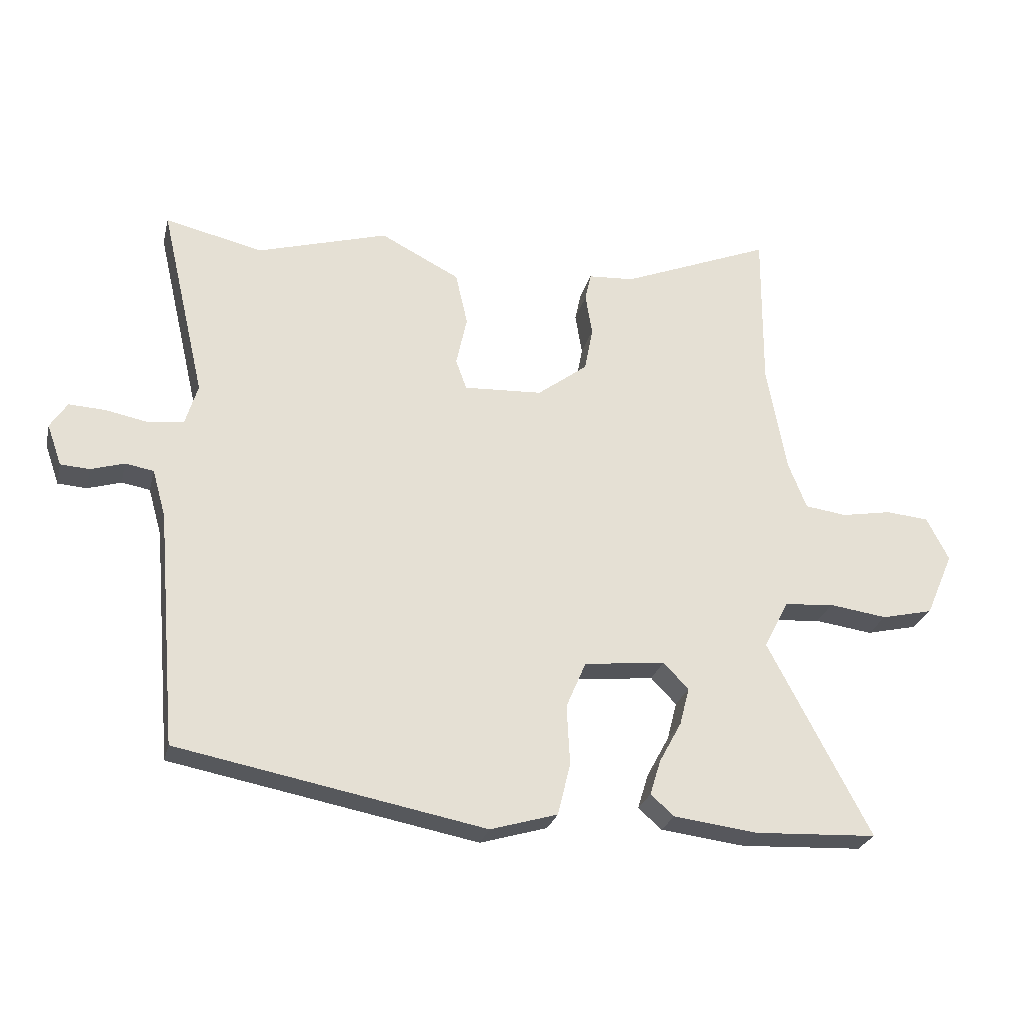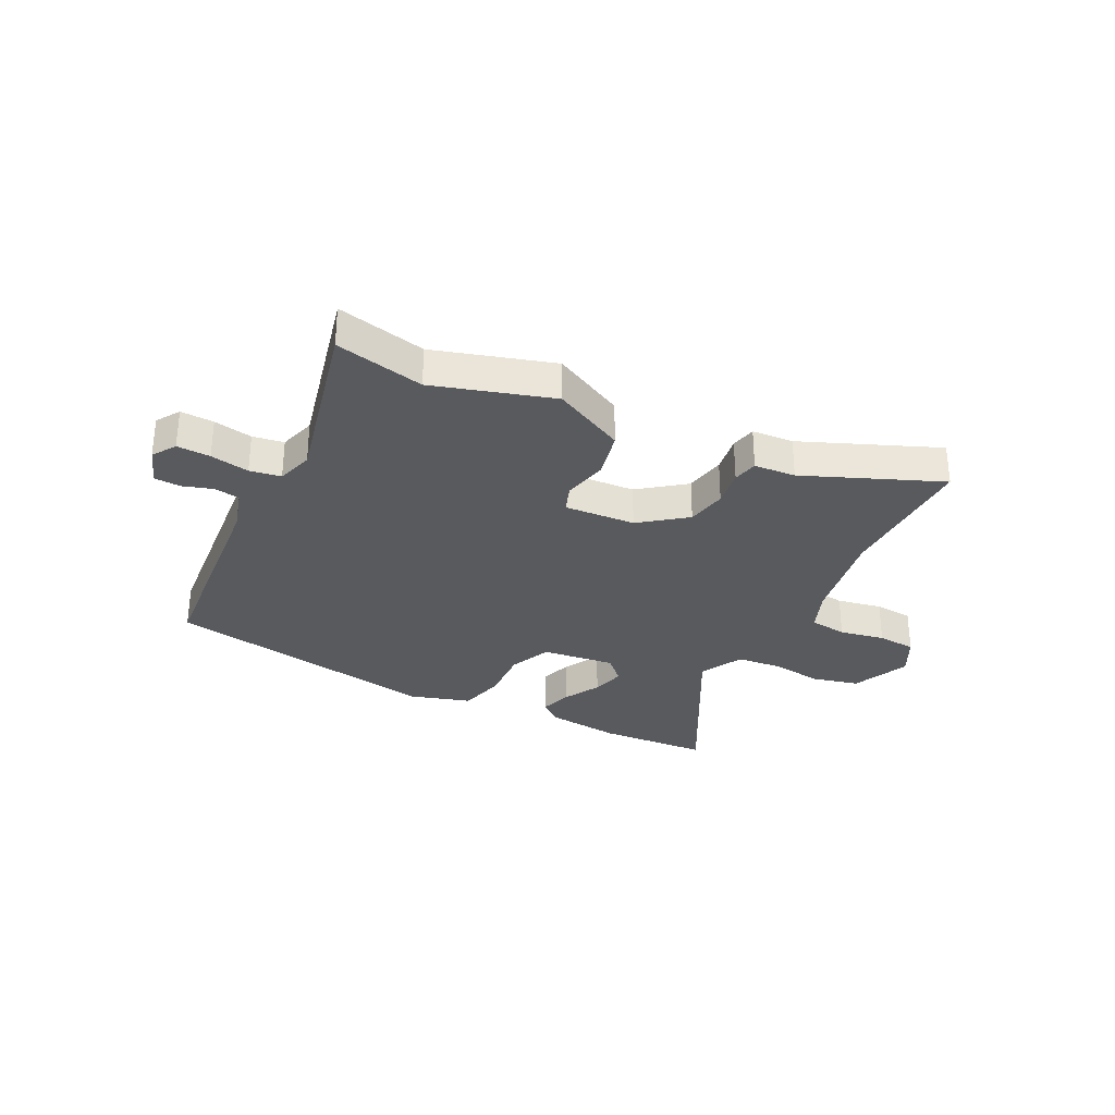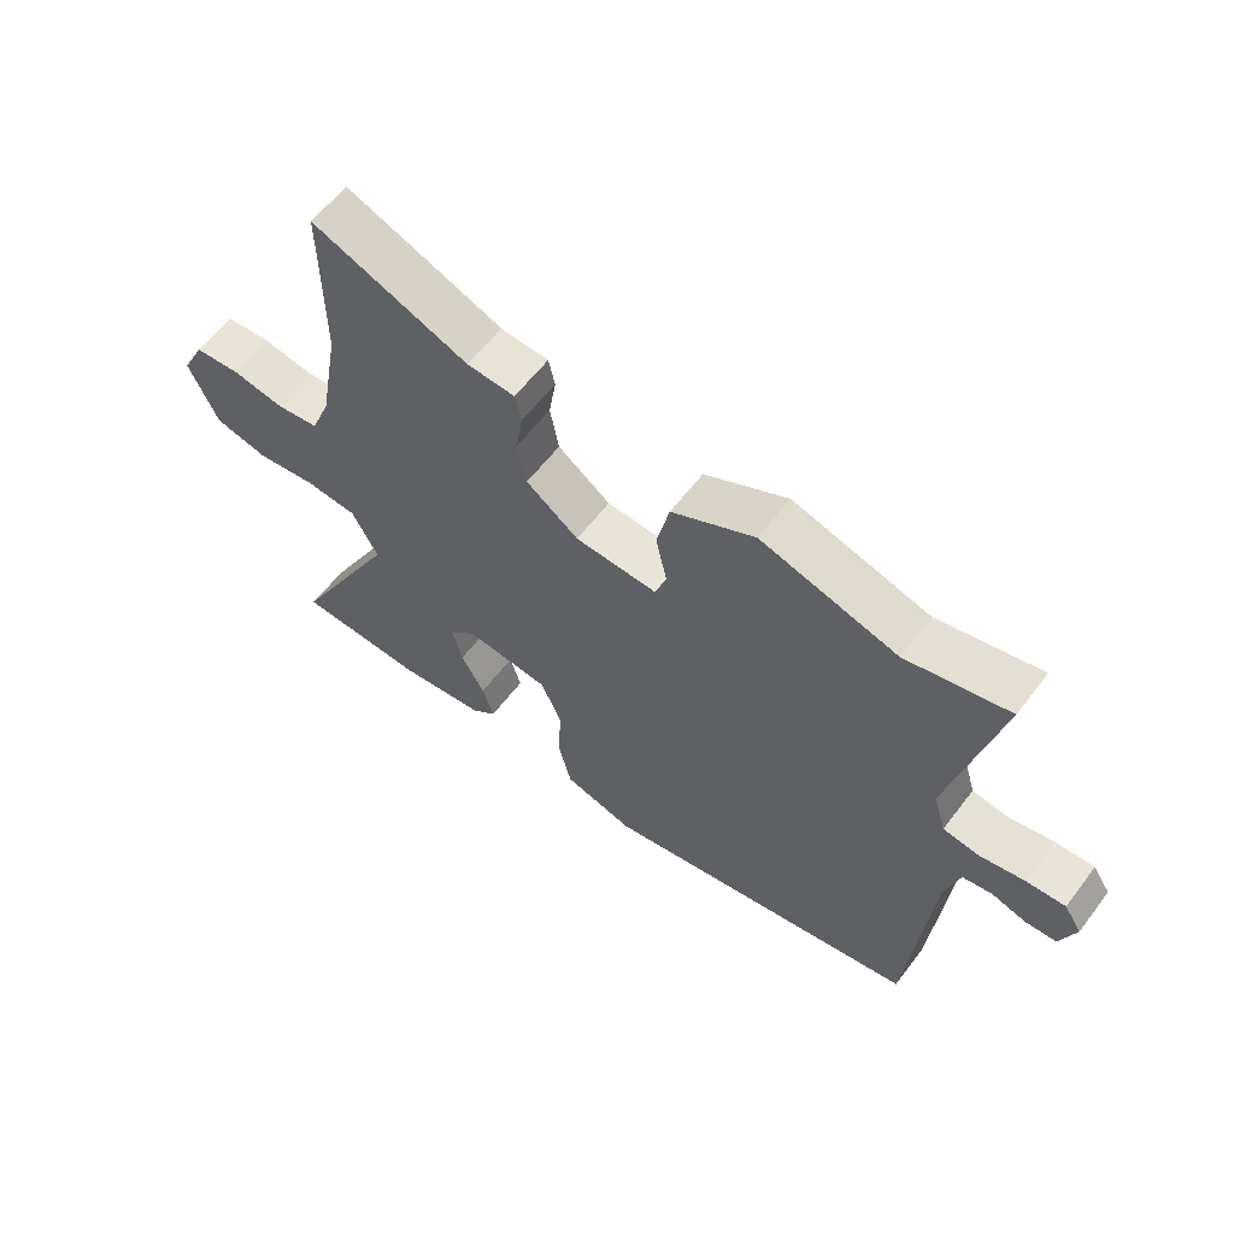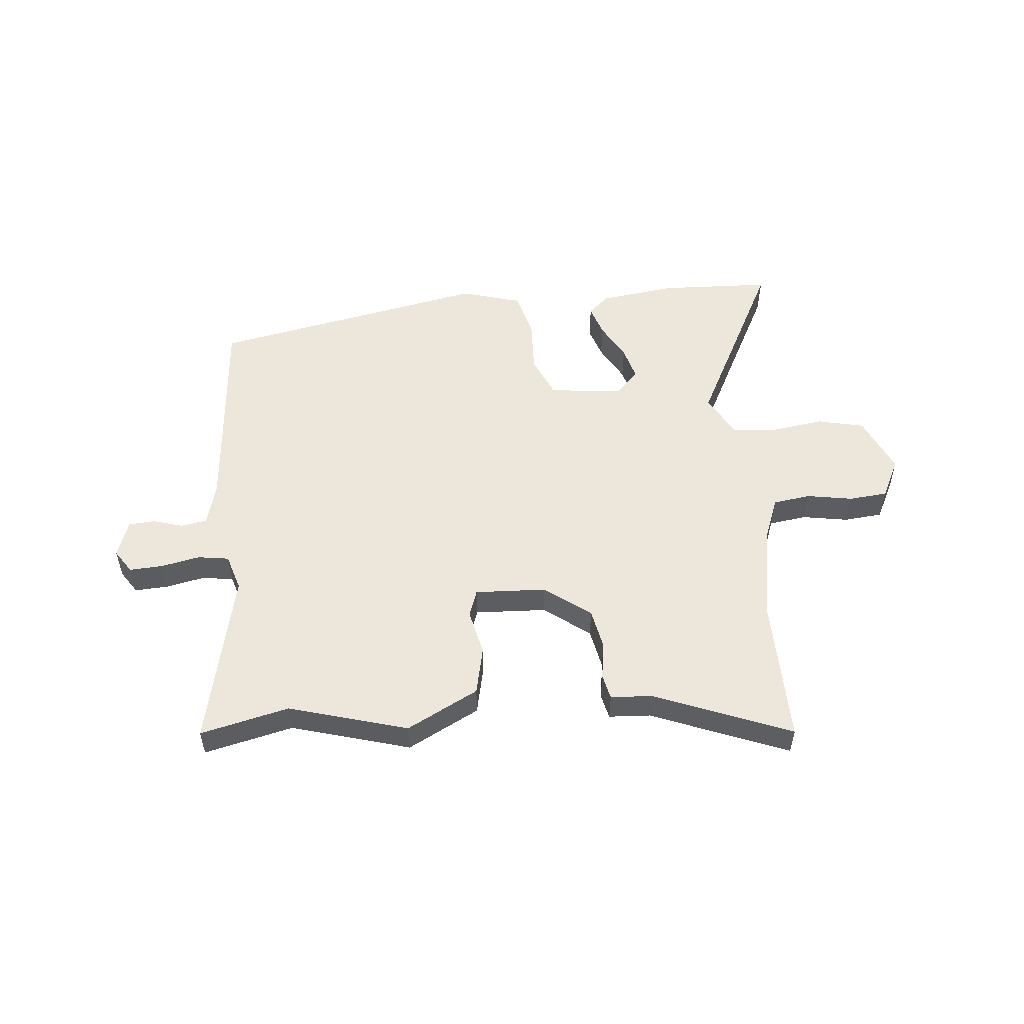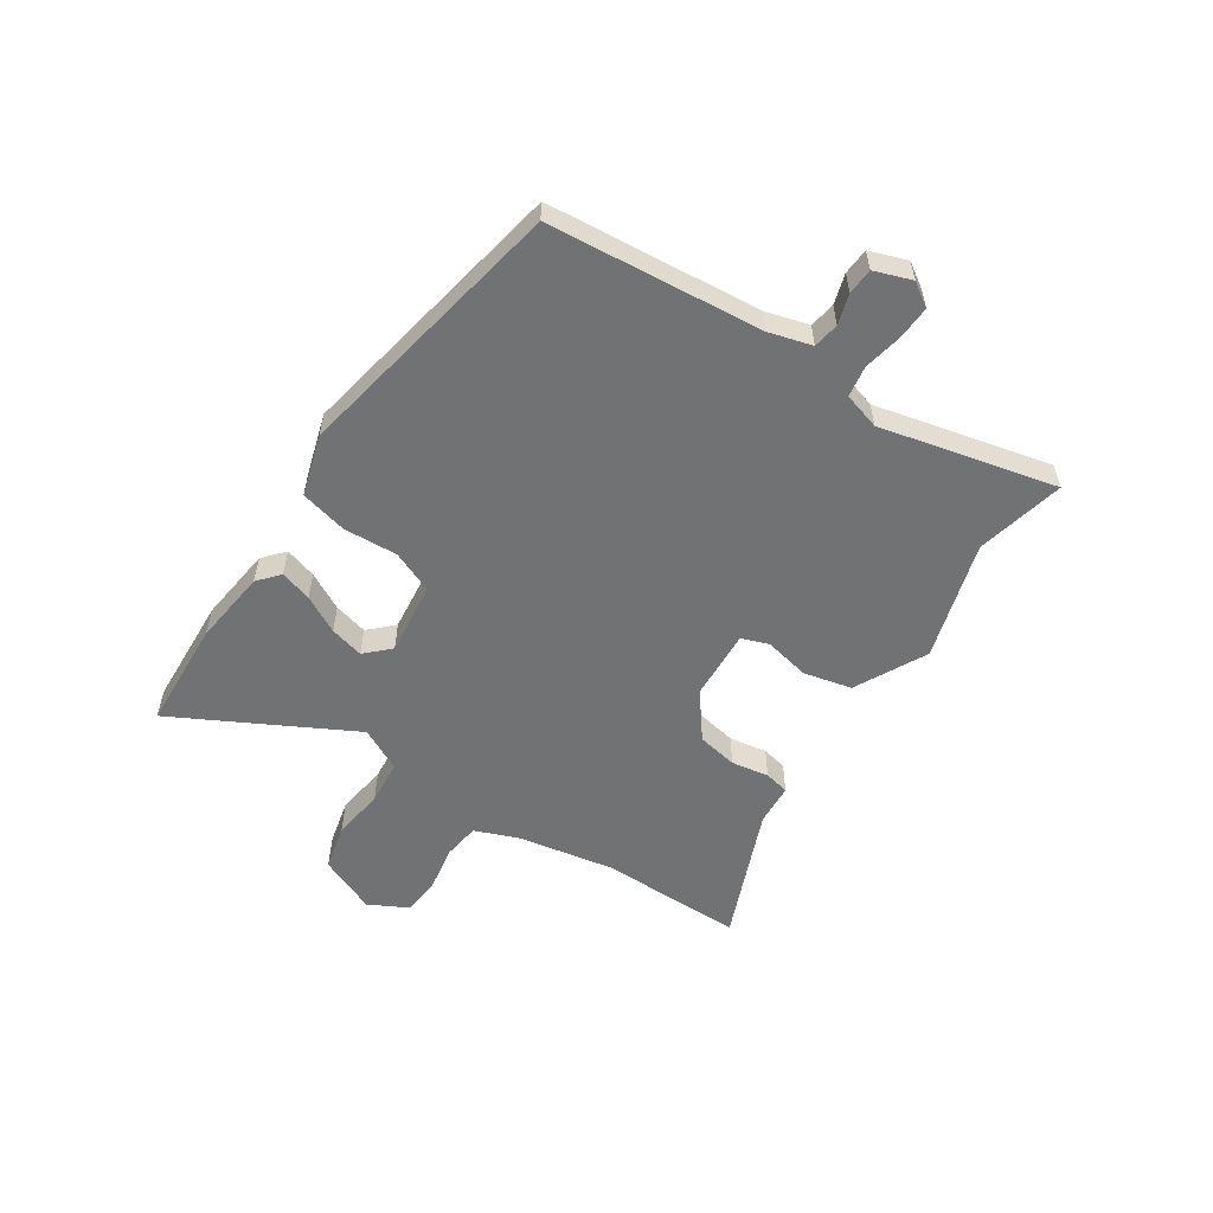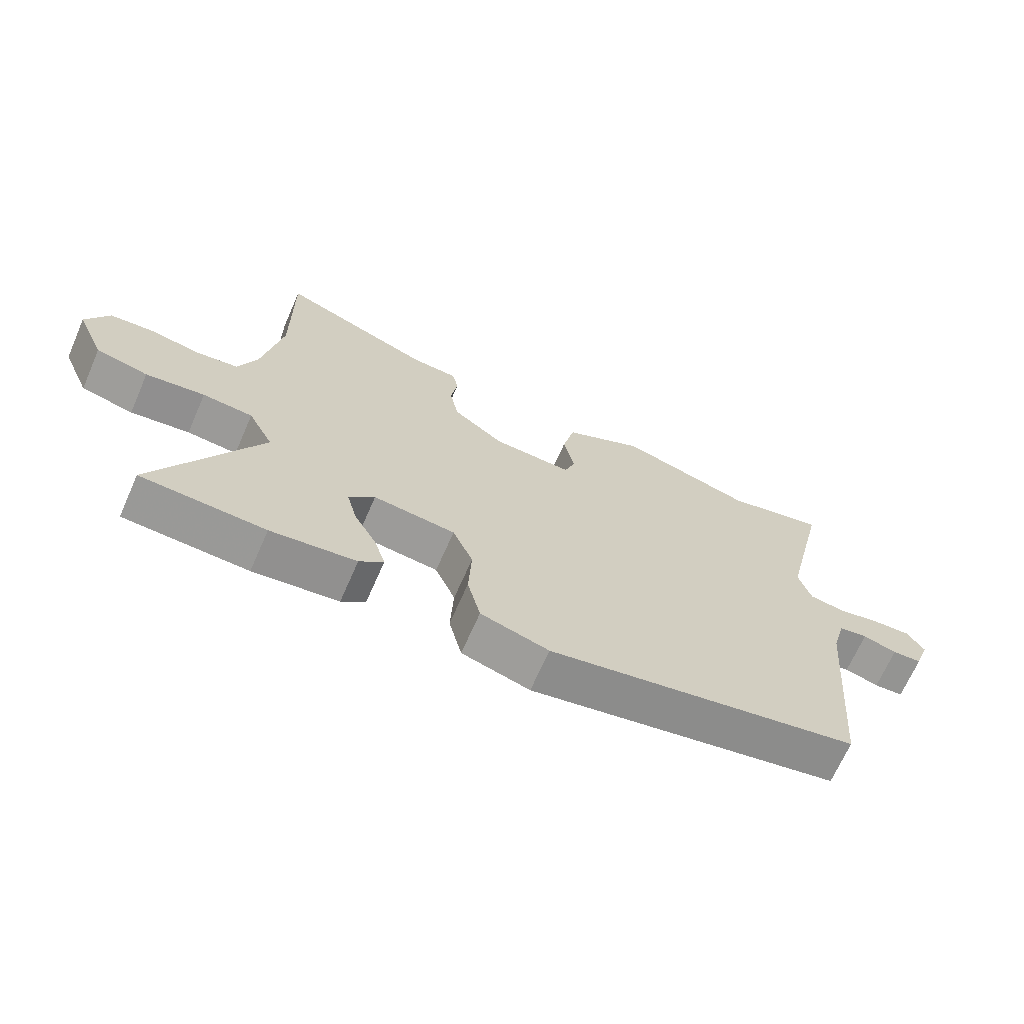
<metadata>
{"format":"obj","ext":"obj","renderer":"f3d","projection":"perspective","resolution":1024,"background":"white","views":[{"elev":-26.3,"azim":-13.5,"up":"+Z"},{"elev":-30.8,"azim":-26.5,"up":"+Y"},{"elev":60.4,"azim":-142.9,"up":"+Z"},{"elev":53.0,"azim":-5.7,"up":"+Y"},{"elev":-55.5,"azim":-123.3,"up":"+Y"},{"elev":-68.1,"azim":156.3,"up":"+Z"}]}
</metadata>
<code>
v 0.501 0.07 0.622
v 0.499 0.07 0.357
v 0.531 0.07 0.179
v 0.562 0.07 0.1
v 0.631 0.07 0.091
v 0.714 0.07 0.106
v 0.785 0.07 0.1
v 0.822 0.07 0.028
v 0.776 0.07 -0.078
v 0.691 0.07 -0.098
v 0.595 0.07 -0.085
v 0.513 0.07 -0.092
v 0.472 0.07 -0.171
v 0.641 0.07 -0.493
v 0.439 0.07 -0.503
v 0.3 0.07 -0.486
v 0.261 0.07 -0.452
v 0.279 0.07 -0.394
v 0.316 0.07 -0.326
v 0.332 0.07 -0.264
v 0.29 0.07 -0.221
v 0.156 0.07 -0.236
v 0.123 0.07 -0.313
v 0.128 0.07 -0.412
v 0.107 0.07 -0.498
v -0.004 0.07 -0.531
v -0.511 0.07 -0.435
v -0.545 0.07 -0.045
v -0.567 0.07 0.033
v -0.614 0.07 0.041
v -0.669 0.07 0.024
v -0.717 0.07 0.027
v -0.741 0.07 0.095
v -0.713 0.07 0.138
v -0.652 0.07 0.135
v -0.581 0.07 0.121
v -0.524 0.07 0.13
v -0.504 0.07 0.197
v -0.578 0.07 0.518
v -0.416 0.07 0.481
v -0.2 0.07 0.545
v -0.069 0.07 0.478
v -0.049 0.07 0.39
v -0.067 0.07 0.307
v -0.049 0.07 0.257
v 0.081 0.07 0.264
v 0.164 0.07 0.327
v 0.178 0.07 0.401
v 0.167 0.07 0.47
v 0.177 0.07 0.516
v 0.253 0.07 0.521
v 0.501 0 0.622
v 0.499 0 0.357
v 0.531 0 0.179
v 0.562 0 0.1
v 0.631 0 0.091
v 0.714 0 0.106
v 0.785 0 0.1
v 0.822 0 0.028
v 0.776 0 -0.078
v 0.691 0 -0.098
v 0.595 0 -0.085
v 0.513 0 -0.092
v 0.472 0 -0.171
v 0.641 0 -0.493
v 0.439 0 -0.503
v 0.3 0 -0.486
v 0.261 0 -0.452
v 0.279 0 -0.394
v 0.316 0 -0.326
v 0.332 0 -0.264
v 0.29 0 -0.221
v 0.156 0 -0.236
v 0.123 0 -0.313
v 0.128 0 -0.412
v 0.107 0 -0.498
v -0.004 0 -0.531
v -0.511 0 -0.435
v -0.545 0 -0.045
v -0.567 0 0.033
v -0.614 0 0.041
v -0.669 0 0.024
v -0.717 0 0.027
v -0.741 0 0.095
v -0.713 0 0.138
v -0.652 0 0.135
v -0.581 0 0.121
v -0.524 0 0.13
v -0.504 0 0.197
v -0.578 0 0.518
v -0.416 0 0.481
v -0.2 0 0.545
v -0.069 0 0.478
v -0.049 0 0.39
v -0.067 0 0.307
v -0.049 0 0.257
v 0.081 0 0.264
v 0.164 0 0.327
v 0.178 0 0.401
v 0.167 0 0.47
v 0.177 0 0.516
v 0.253 0 0.521
f 48 49 50 51
f 51 1 2
f 48 51 2
f 47 48 2
f 46 47 2 3
f 45 46 3 4
f 42 43 44
f 41 42 44
f 40 41 44
f 40 44 45
f 39 40 45
f 38 39 45
f 37 38 45 4
f 34 35 36
f 33 34 36
f 32 33 36
f 31 32 36
f 30 31 36
f 37 4 5
f 36 37 5
f 30 36 5
f 29 30 5
f 26 27 28
f 25 26 28
f 24 25 28
f 23 24 28
f 22 23 28 29
f 21 22 29 5
f 17 18 19
f 16 17 19
f 15 16 19
f 14 15 19
f 13 14 19
f 12 13 19 20
f 9 10 11
f 8 9 11
f 7 8 11
f 6 7 11
f 5 6 11
f 5 11 12
f 5 12 20 21
f 102 101 100 99
f 53 52 102
f 53 102 99
f 53 99 98
f 54 53 98 97
f 55 54 97 96
f 95 94 93
f 95 93 92
f 95 92 91
f 96 95 91
f 96 91 90
f 96 90 89
f 55 96 89 88
f 87 86 85
f 87 85 84
f 87 84 83
f 87 83 82
f 87 82 81
f 56 55 88
f 56 88 87
f 56 87 81
f 56 81 80
f 79 78 77
f 79 77 76
f 79 76 75
f 79 75 74
f 80 79 74 73
f 56 80 73 72
f 70 69 68
f 70 68 67
f 70 67 66
f 70 66 65
f 70 65 64
f 71 70 64 63
f 62 61 60
f 62 60 59
f 62 59 58
f 62 58 57
f 62 57 56
f 63 62 56
f 72 71 63 56
f 1 52 53 2
f 2 53 54 3
f 3 54 55 4
f 4 55 56 5
f 5 56 57 6
f 6 57 58 7
f 7 58 59 8
f 8 59 60 9
f 9 60 61 10
f 10 61 62 11
f 11 62 63 12
f 12 63 64 13
f 13 64 65 14
f 14 65 66 15
f 15 66 67 16
f 16 67 68 17
f 17 68 69 18
f 18 69 70 19
f 19 70 71 20
f 20 71 72 21
f 21 72 73 22
f 22 73 74 23
f 23 74 75 24
f 24 75 76 25
f 25 76 77 26
f 26 77 78 27
f 27 78 79 28
f 28 79 80 29
f 29 80 81 30
f 30 81 82 31
f 31 82 83 32
f 32 83 84 33
f 33 84 85 34
f 34 85 86 35
f 35 86 87 36
f 36 87 88 37
f 37 88 89 38
f 38 89 90 39
f 39 90 91 40
f 40 91 92 41
f 41 92 93 42
f 42 93 94 43
f 43 94 95 44
f 44 95 96 45
f 45 96 97 46
f 46 97 98 47
f 47 98 99 48
f 48 99 100 49
f 49 100 101 50
f 50 101 102 51
f 51 102 52 1

</code>
